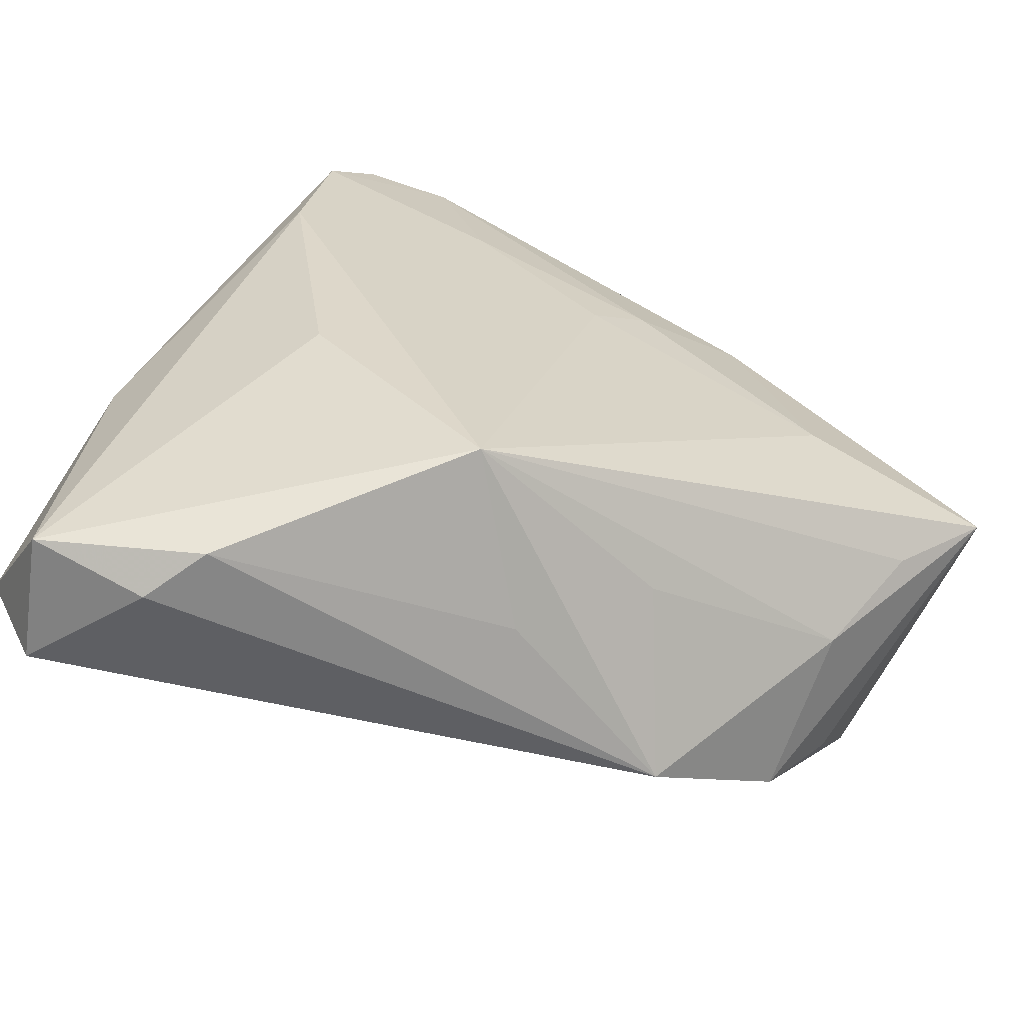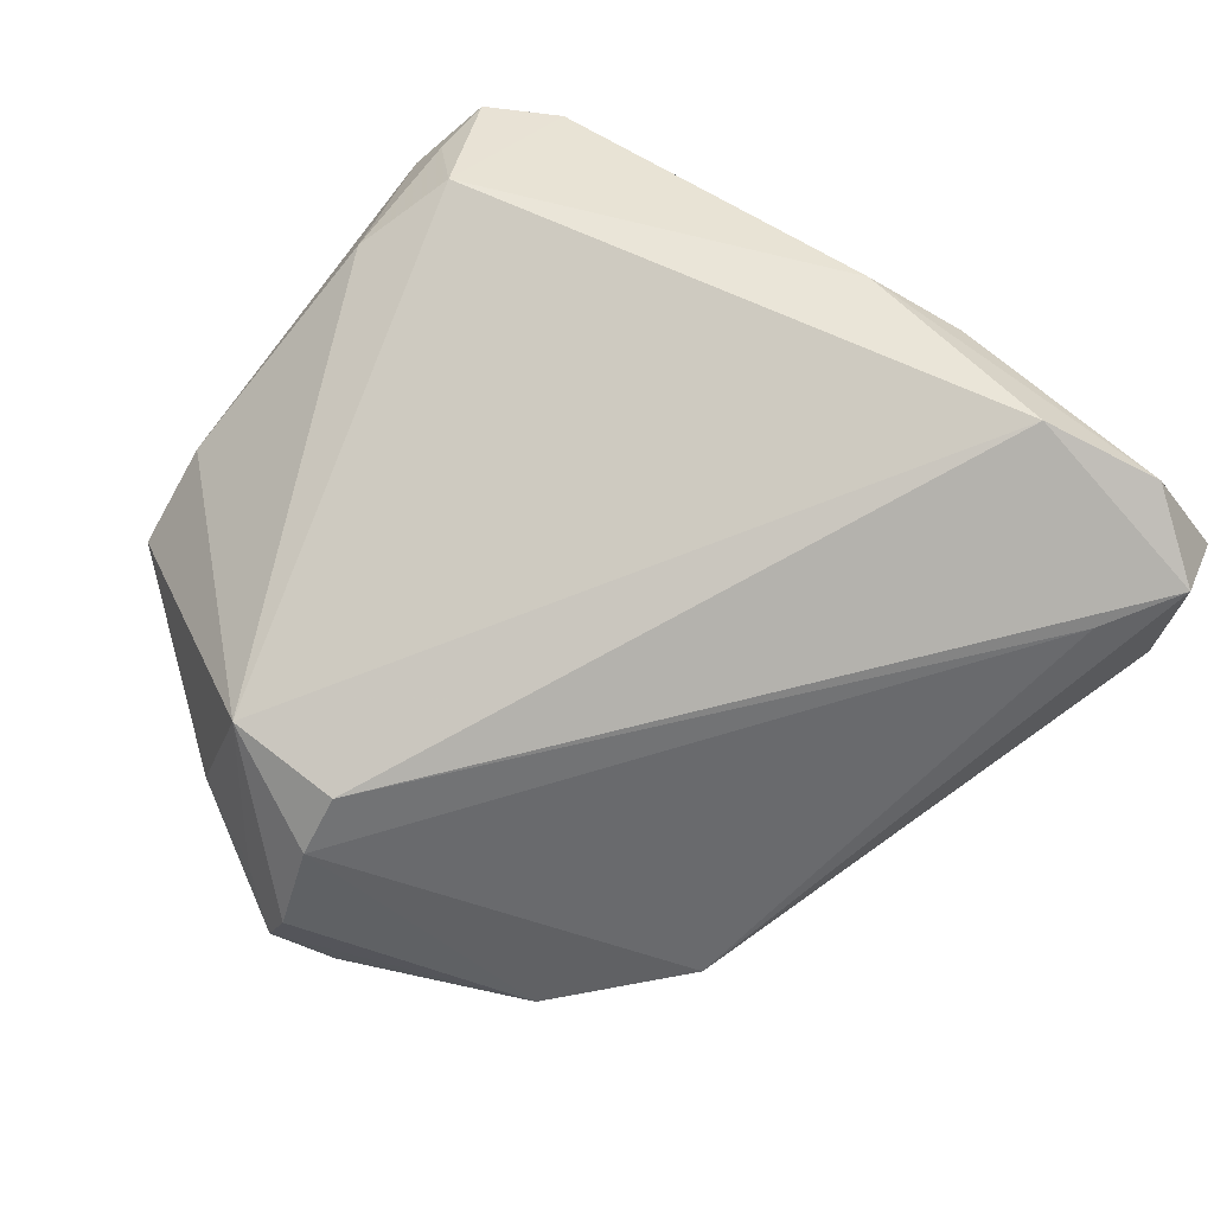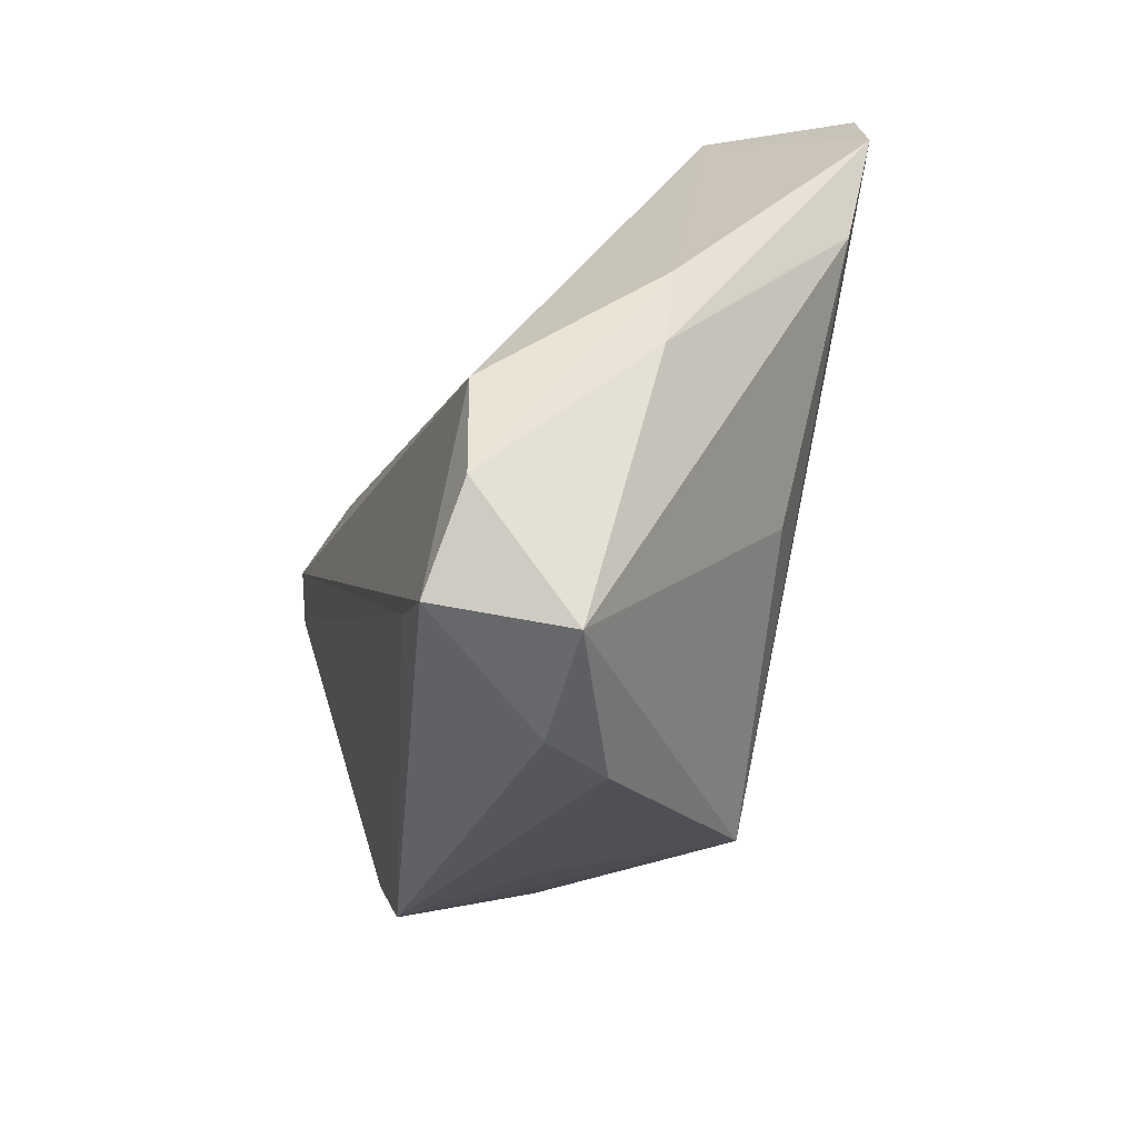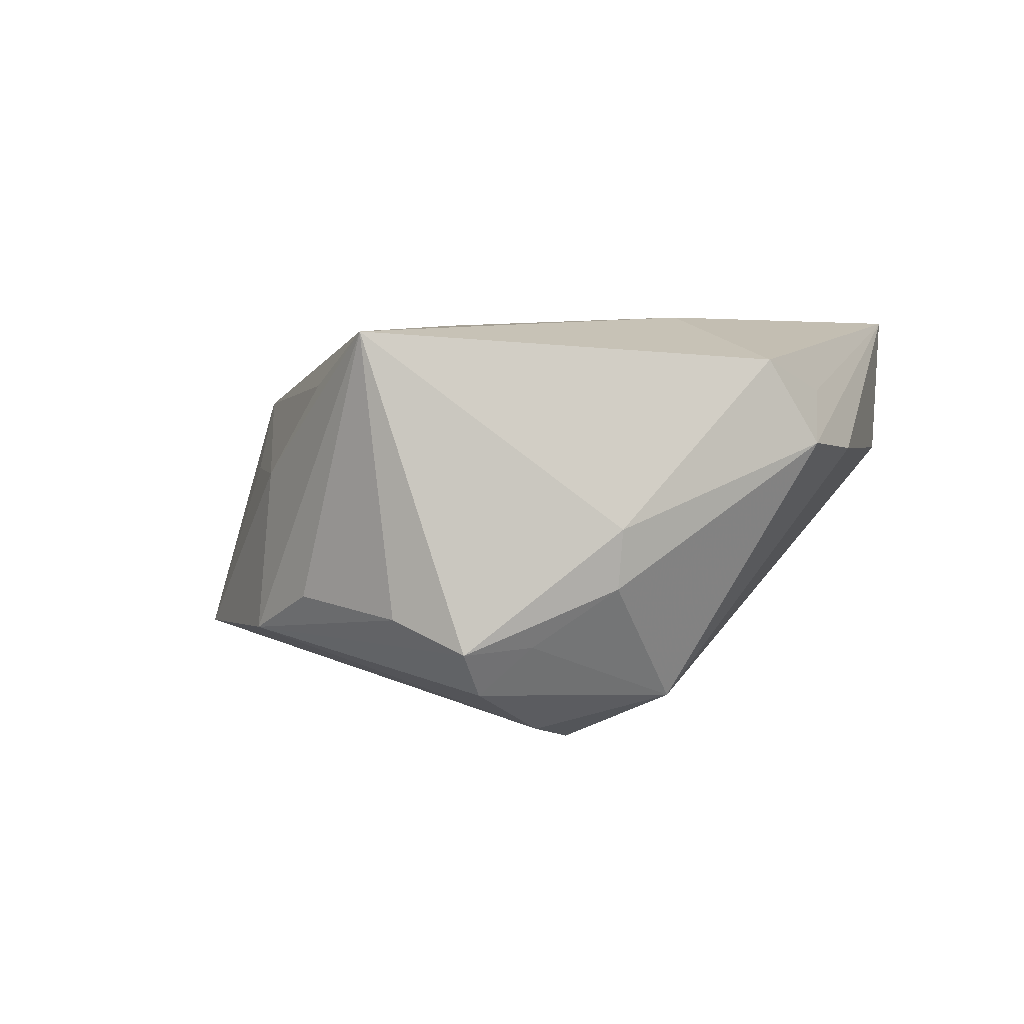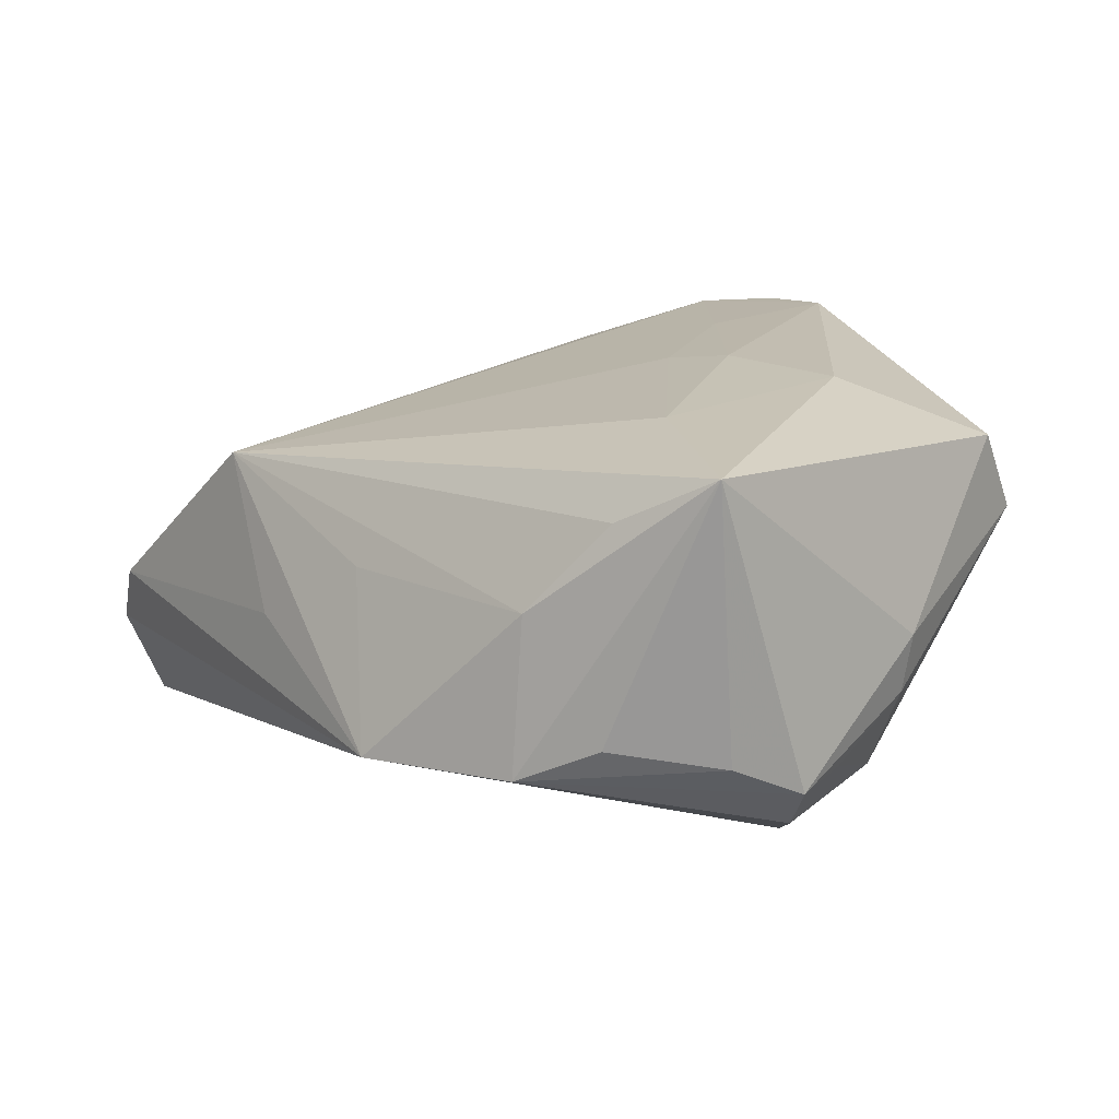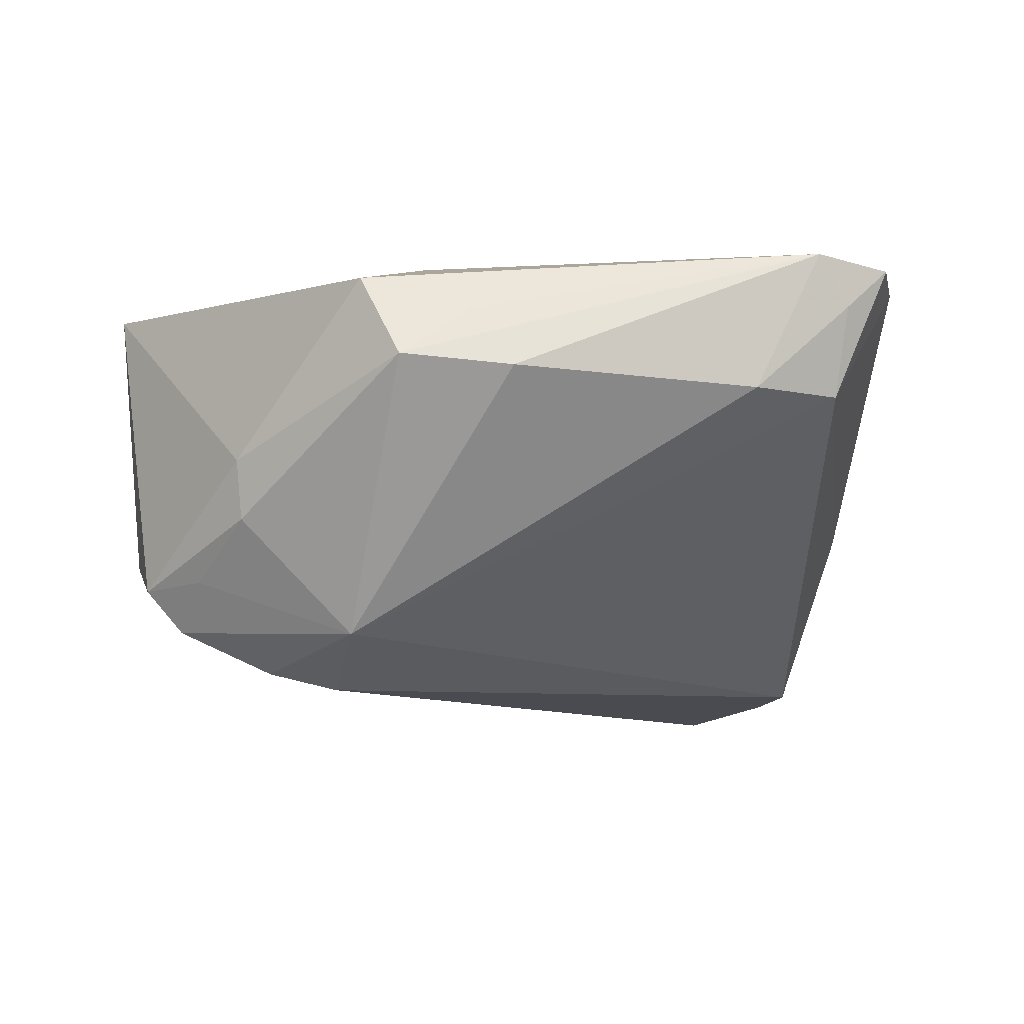
<metadata>
{"format":"obj","ext":"obj","renderer":"f3d","projection":"perspective","resolution":1024,"background":"white","views":[{"elev":-74.4,"azim":-24.0,"up":"+Y"},{"elev":-71.9,"azim":-129.2,"up":"+Z"},{"elev":-35.8,"azim":-105.1,"up":"+Y"},{"elev":2.5,"azim":104.9,"up":"+Z"},{"elev":15.6,"azim":68.0,"up":"+Z"},{"elev":-8.9,"azim":159.4,"up":"+Z"}]}
</metadata>
<code>
v -0.05124 -0.0456 -0.01317
v 0.05346 -0.004901 0.02216
v 0.04559 -0.01483 -0.009044
v -0.02276 0.04689 0.02567
v 0.01749 0.04689 0.008535
v 0.01455 -0.03252 0.005535
v 0.02126 0.02559 0.02484
v -0.0271 0.04595 0.0196
v -0.04731 -0.04245 -0.02712
v 0.05108 -0.001802 -0.0111
v -0.05132 -0.01047 -0.004787
v 0.03903 -0.02143 0.005468
v -0.02644 0.0435 0.008516
v -0.03161 -0.01523 0.01353
v 0.04369 0.02326 -0.007607
v 0.02883 0.01348 -0.02712
v -0.01075 -0.04031 0.01438
v -0.0386 0.0367 0.02421
v 0.03681 0.01168 -0.02523
v -0.01387 0.04689 0.008227
v -0.05099 -0.01878 -0.02401
v -0.03348 -0.04926 -0.005873
v -0.05406 -0.03262 -0.02461
v 0.04726 0.00748 -0.02004
v -0.03323 0.04498 0.02489
v 0.04457 0.02403 -0.000599
v -0.04446 0.0083 0.01044
v 0.05162 0.006908 -0.01495
v 0.001151 -0.04007 -0.003019
v -0.04919 0.00112 -0.002992
v 0.0396 -0.02293 -0.01347
v -0.03787 -0.04914 -0.01316
v 0.02159 0.04341 0.01566
v -0.01621 0.02775 0.02503
v 0.02388 -0.03531 -0.01428
v 0.0339 0.03937 0.01915
v 0.007029 0.01842 0.02542
v 0.03072 0.04463 0.009317
v -0.0401 0.01944 0.02003
v 0.0466 0.01374 -0.01433
v 0.04448 -0.01323 0.0161
v 0.000453 0.01331 0.02433
v -0.03779 -0.03742 -0.02681
v 0.03033 -0.0006863 0.02374
v 0.03077 0.02658 -0.02135
f 21 13 45
f 44 17 2
f 18 39 17
f 25 13 18
f 25 18 4
f 16 21 45
f 35 32 9
f 23 21 9
f 21 16 9
f 22 32 35
f 2 17 41
f 41 12 2
f 17 12 41
f 17 35 6
f 6 12 17
f 35 12 6
f 31 12 35
f 2 12 31
f 45 13 20
f 20 5 45
f 20 4 5
f 17 44 42
f 42 44 37
f 13 21 30
f 30 18 13
f 30 21 23
f 36 4 7
f 7 4 37
f 2 36 7
f 7 44 2
f 37 44 7
f 33 4 36
f 45 15 40
f 40 15 28
f 38 33 36
f 45 5 38
f 38 15 45
f 5 4 38
f 4 33 38
f 26 36 2
f 26 38 36
f 15 38 26
f 28 15 26
f 2 28 26
f 19 16 45
f 19 31 35
f 29 35 17
f 17 22 29
f 29 22 35
f 17 39 14
f 32 22 1
f 23 9 1
f 1 9 32
f 1 14 39
f 1 22 17
f 17 14 1
f 10 28 2
f 10 31 28
f 25 4 8
f 4 20 8
f 8 13 25
f 8 20 13
f 34 42 37
f 37 4 34
f 34 4 18
f 34 18 17
f 17 42 34
f 18 30 11
f 11 1 39
f 11 30 23
f 23 1 11
f 24 19 45
f 45 40 24
f 24 40 28
f 28 31 24
f 31 19 24
f 43 9 16
f 16 19 43
f 35 9 43
f 43 19 35
f 2 31 3
f 3 10 2
f 31 10 3
f 39 18 27
f 27 11 39
f 18 11 27

</code>
